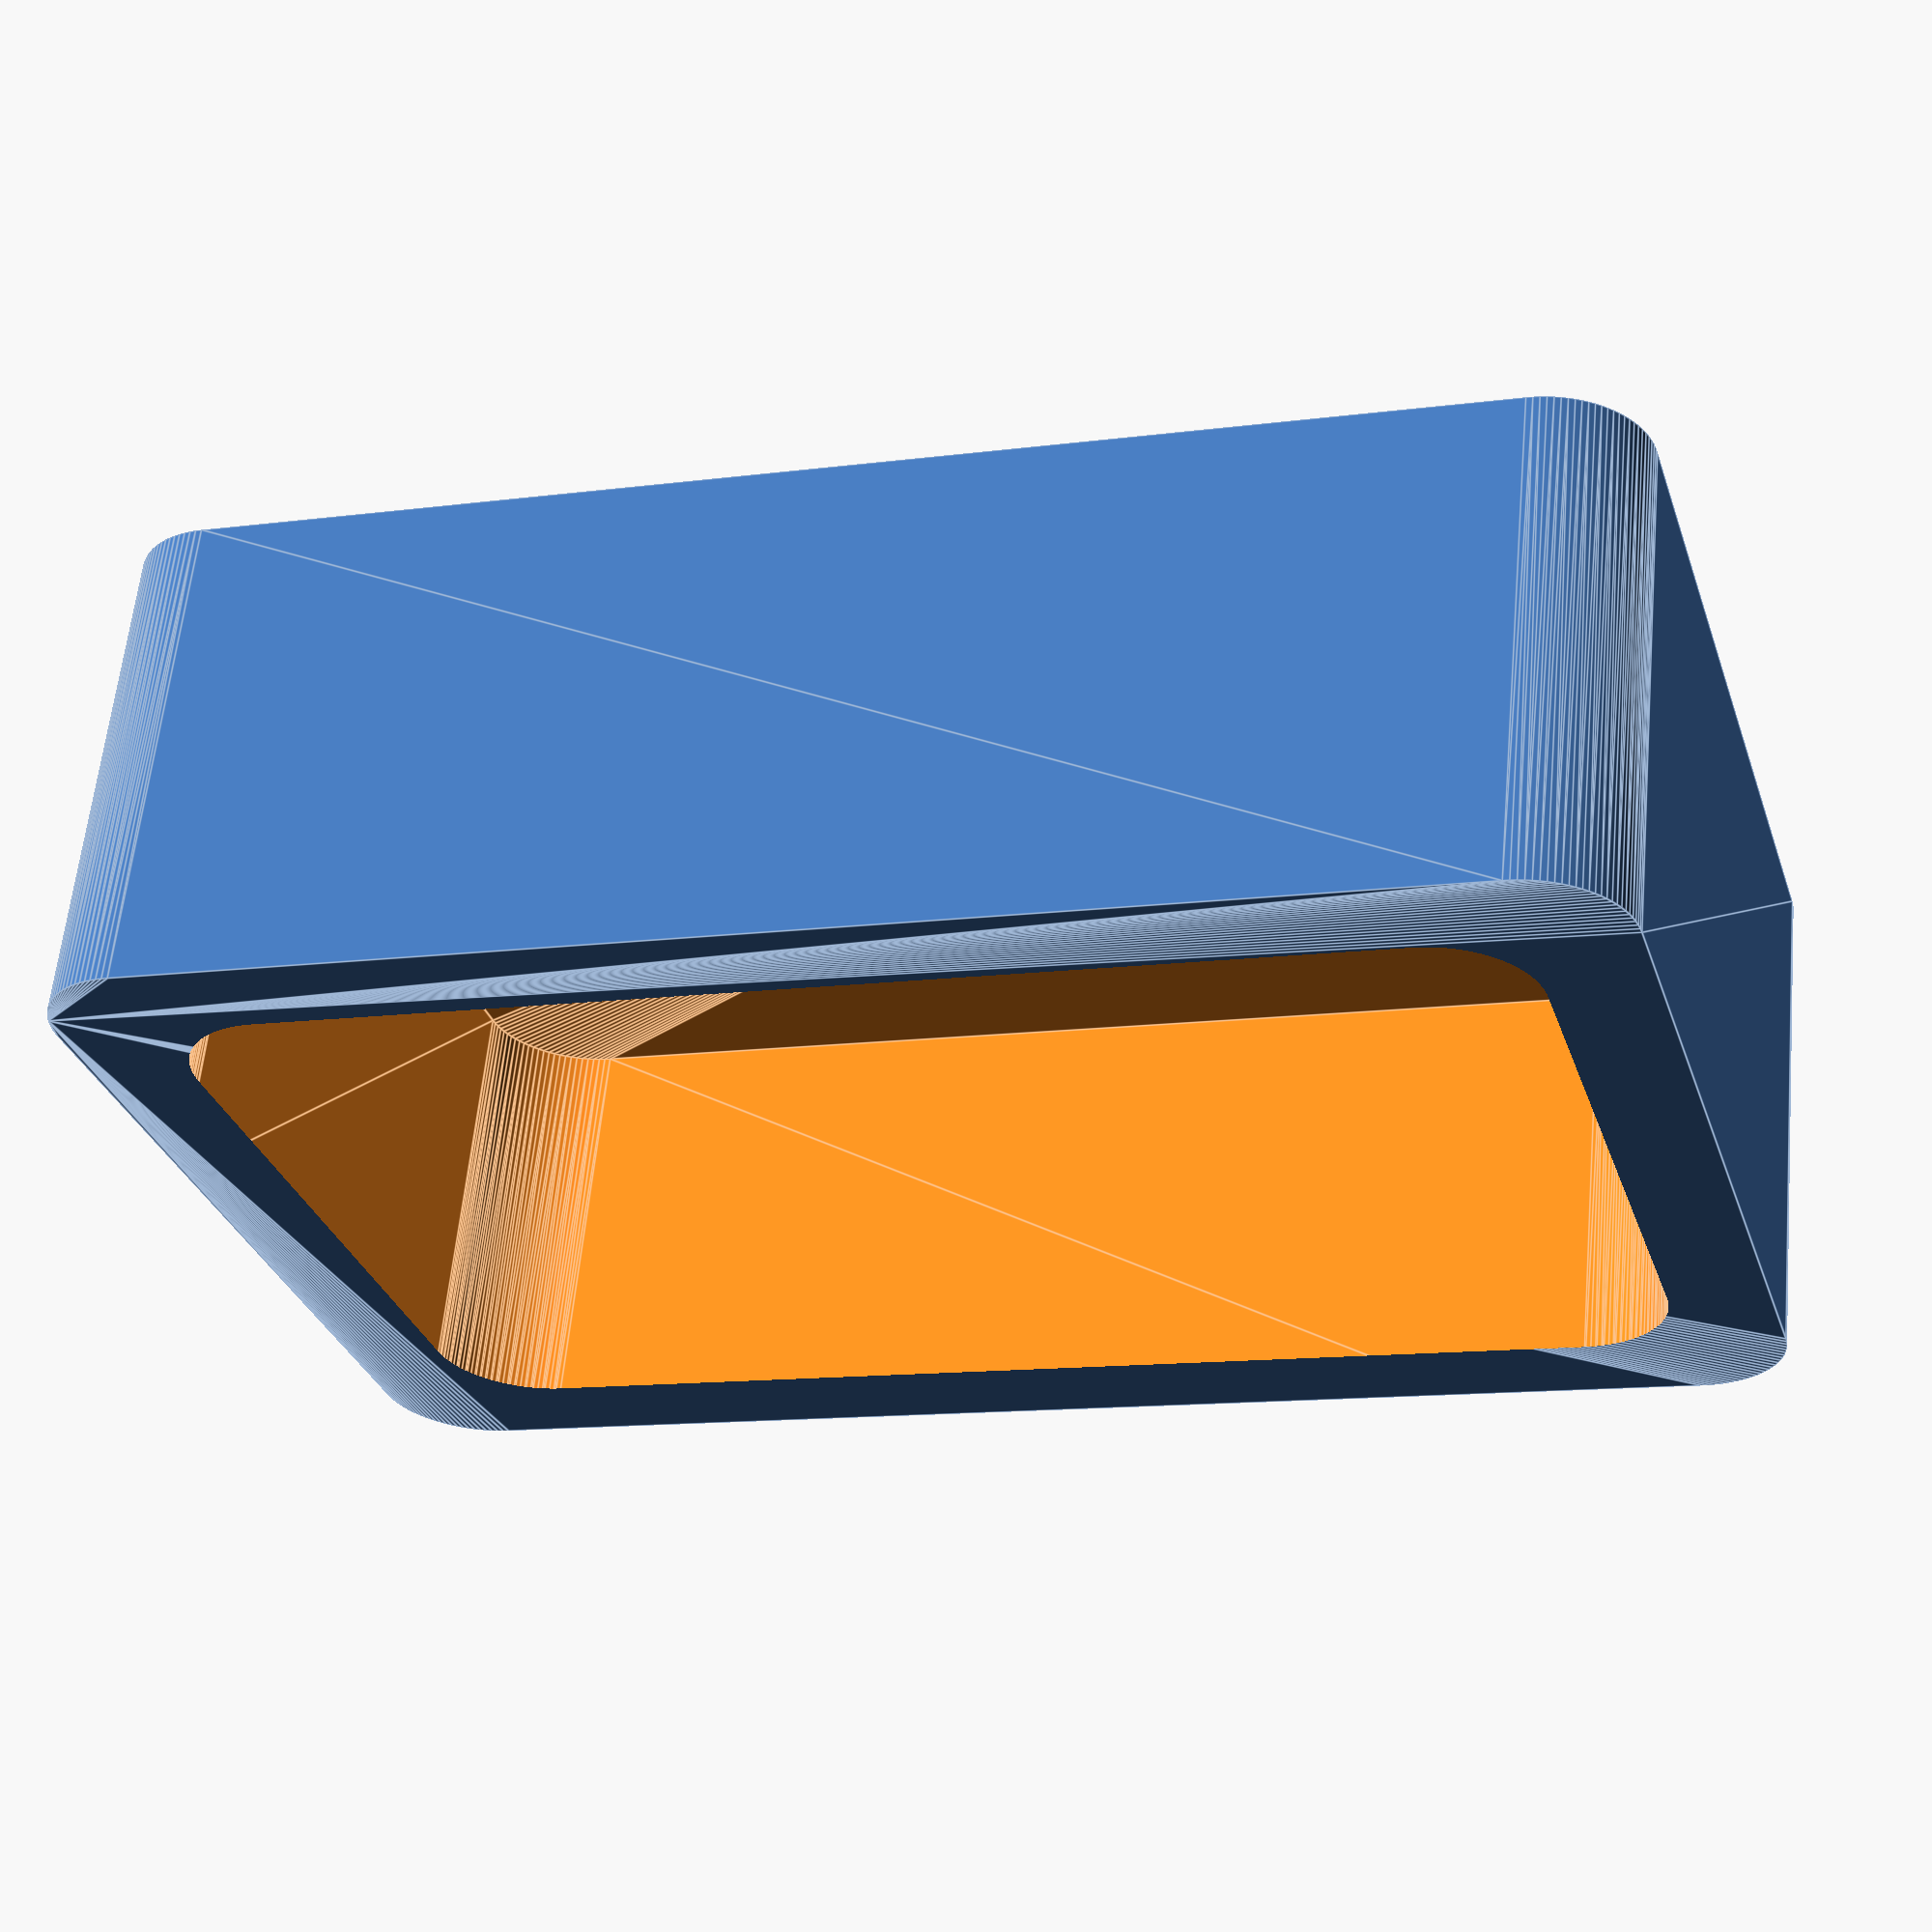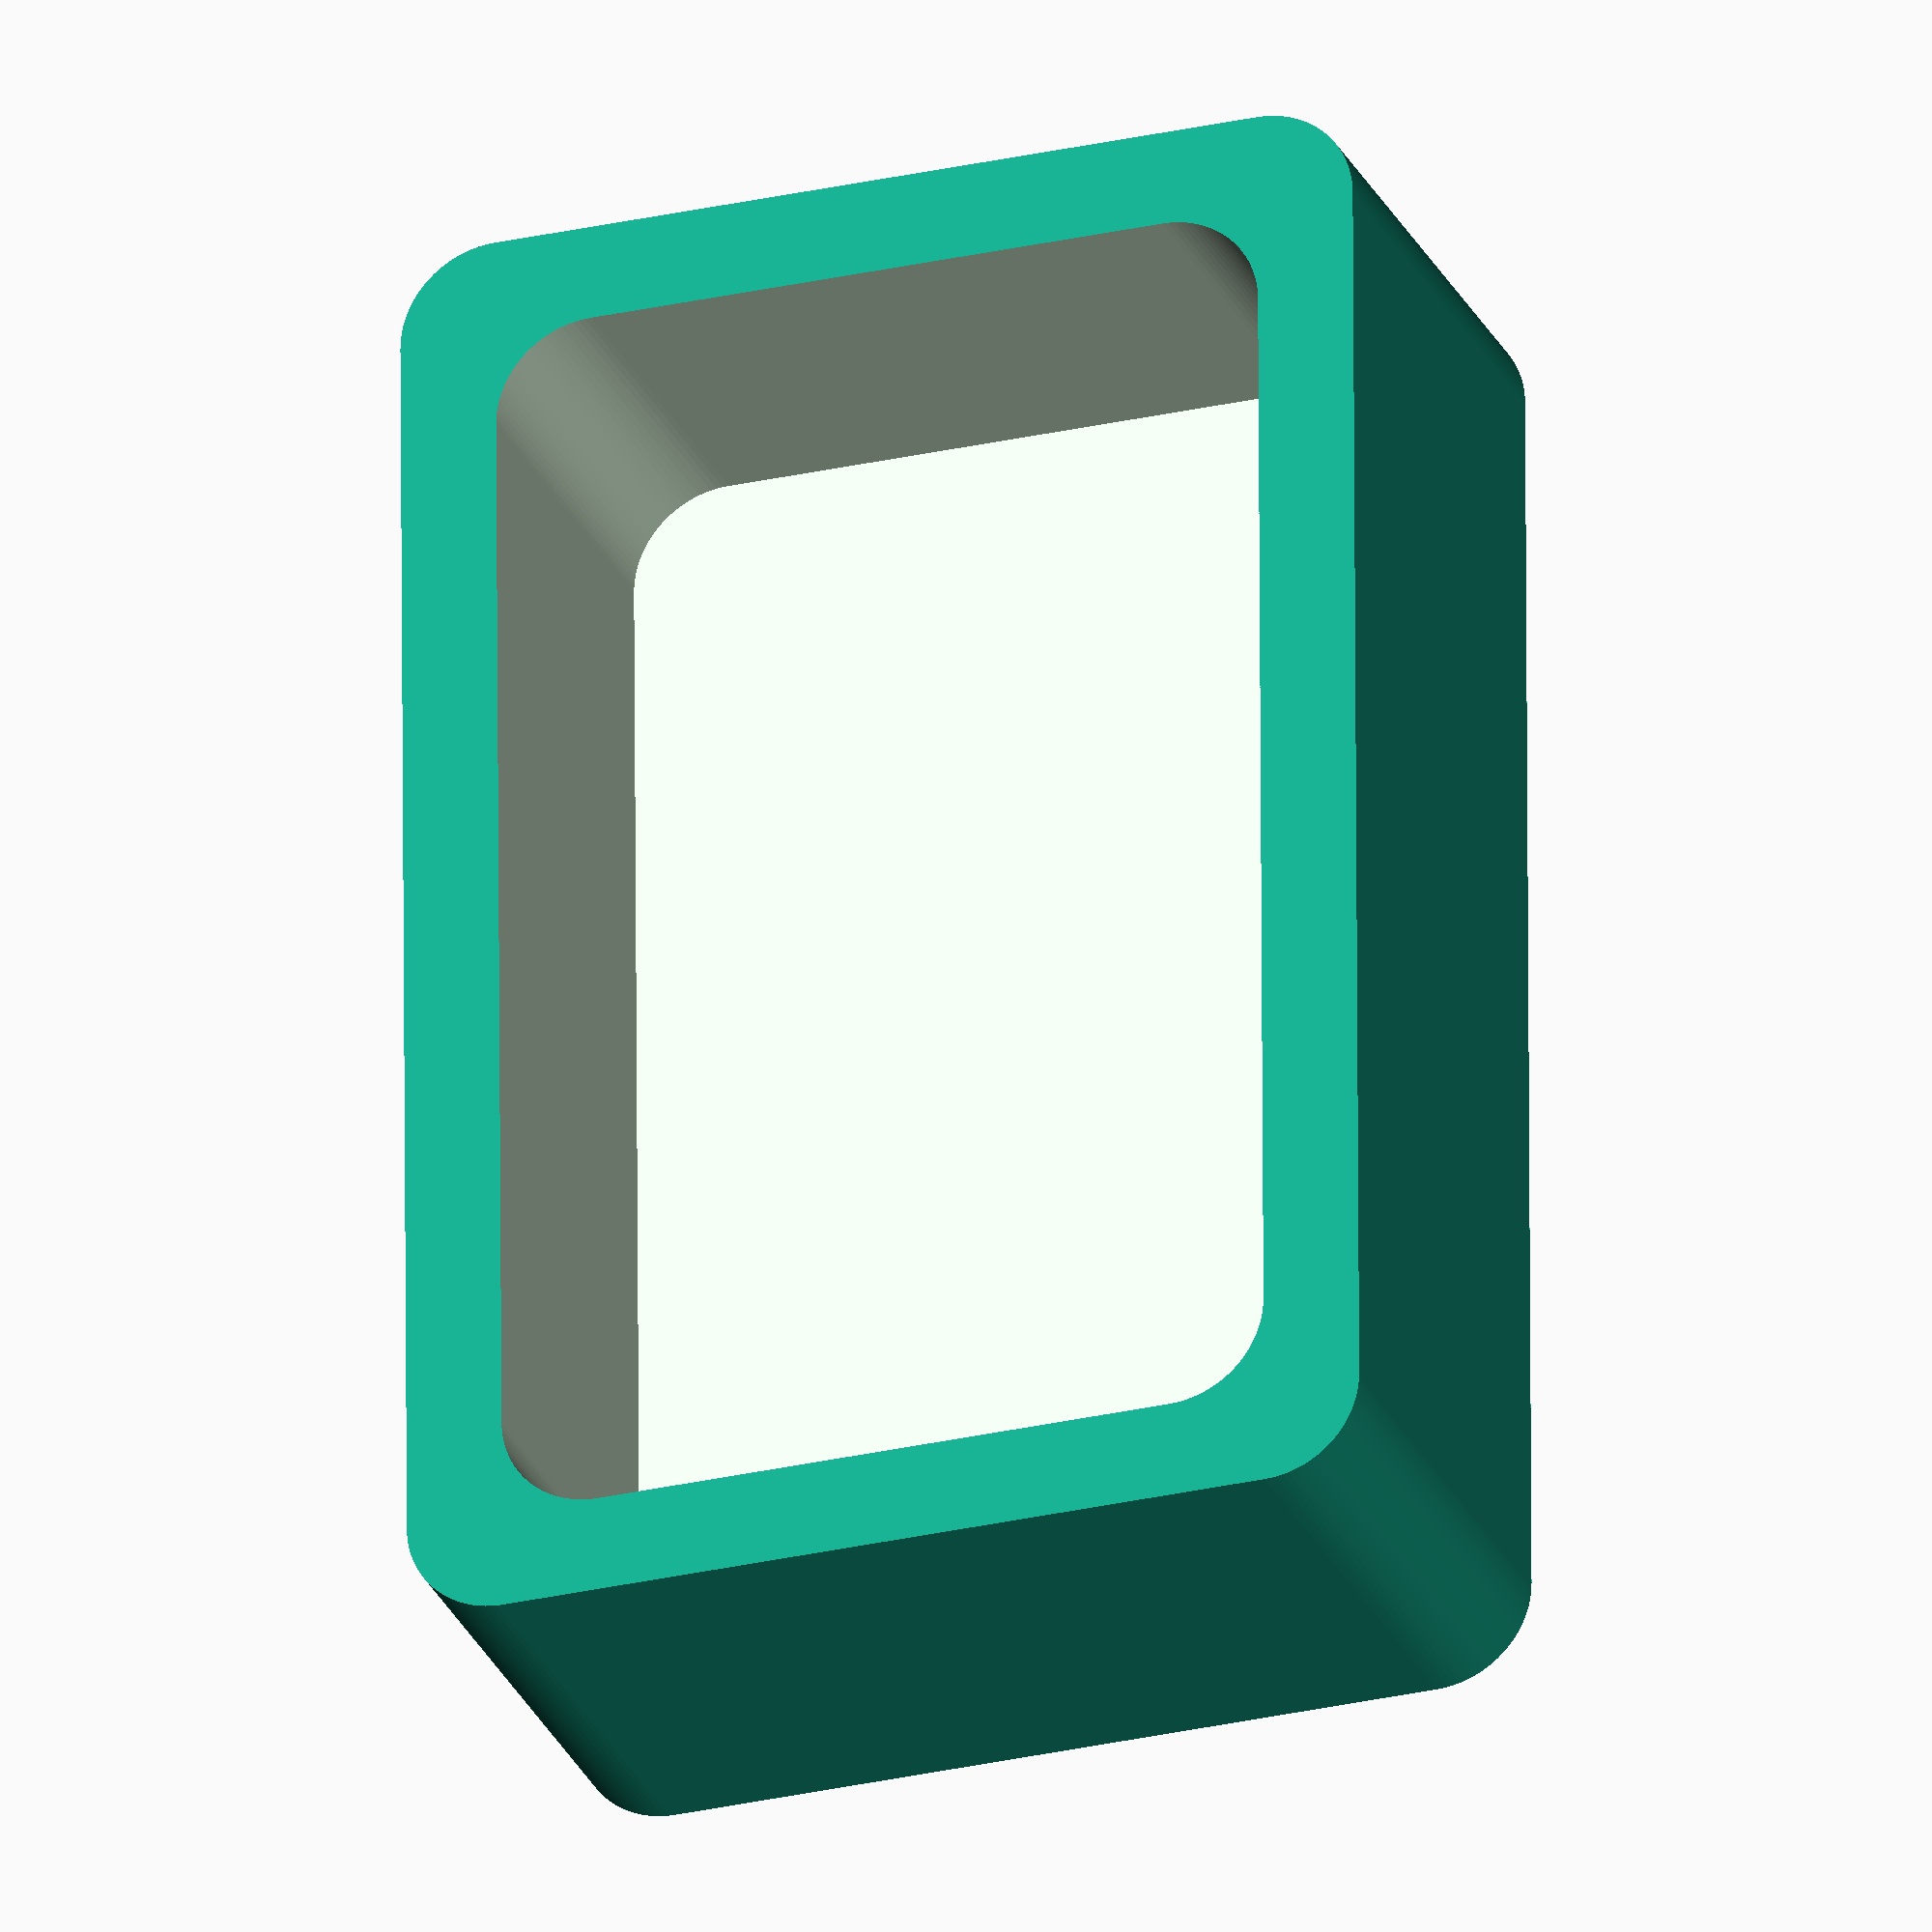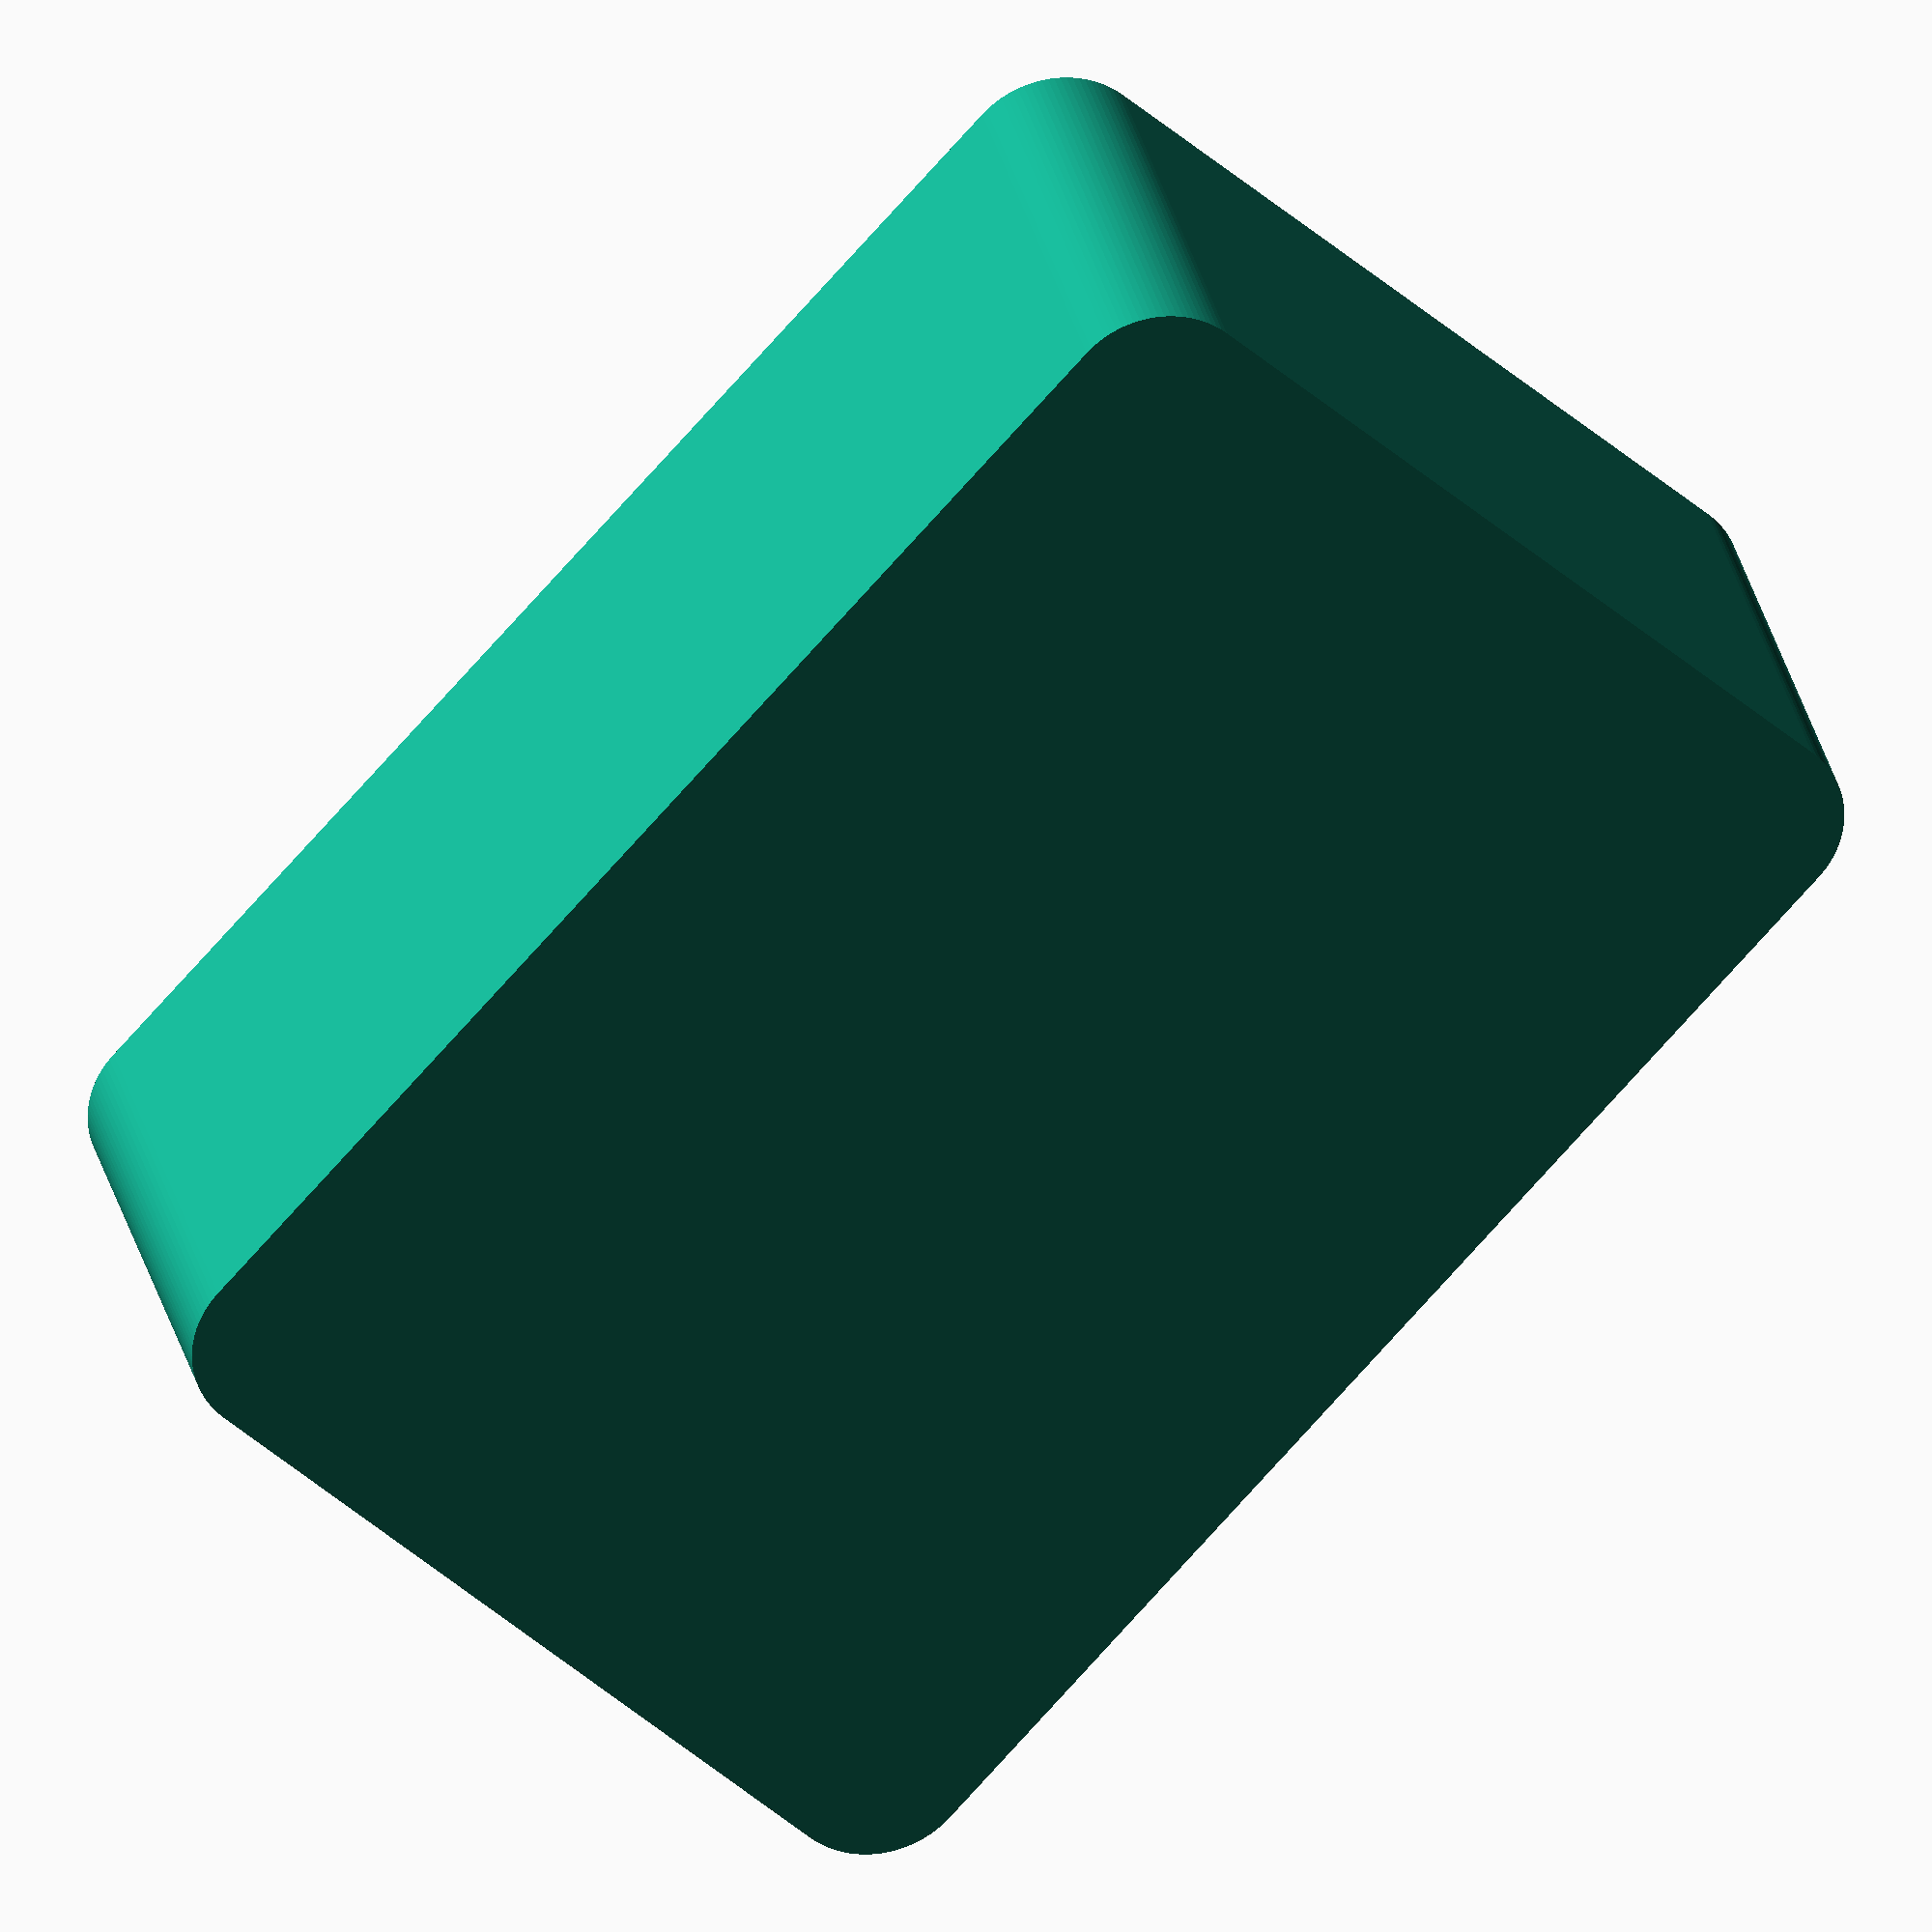
<openscad>
module _rounded_box(dim, r)
{
  //%cube(dim);
  hull()
  {
    for(dx=[r, dim[0]-r])
      for(dy=[r, dim[1]-r])
        translate([dx, dy, 0])
          cylinder(r=r, h=dim[2], $fn=100);
  }
}


module minibox(dim, r, wall)
{
  difference()
  {
    _rounded_box(dim, r);
    translate(wall*[1,1,1])
      _rounded_box(dim-2*wall*[1,1,0], r);
  }
}


minibox([30, 20, 10], 2, 2);

</openscad>
<views>
elev=299.4 azim=343.0 roll=5.5 proj=p view=edges
elev=206.2 azim=89.7 roll=160.1 proj=o view=wireframe
elev=331.2 azim=47.6 roll=168.1 proj=o view=wireframe
</views>
